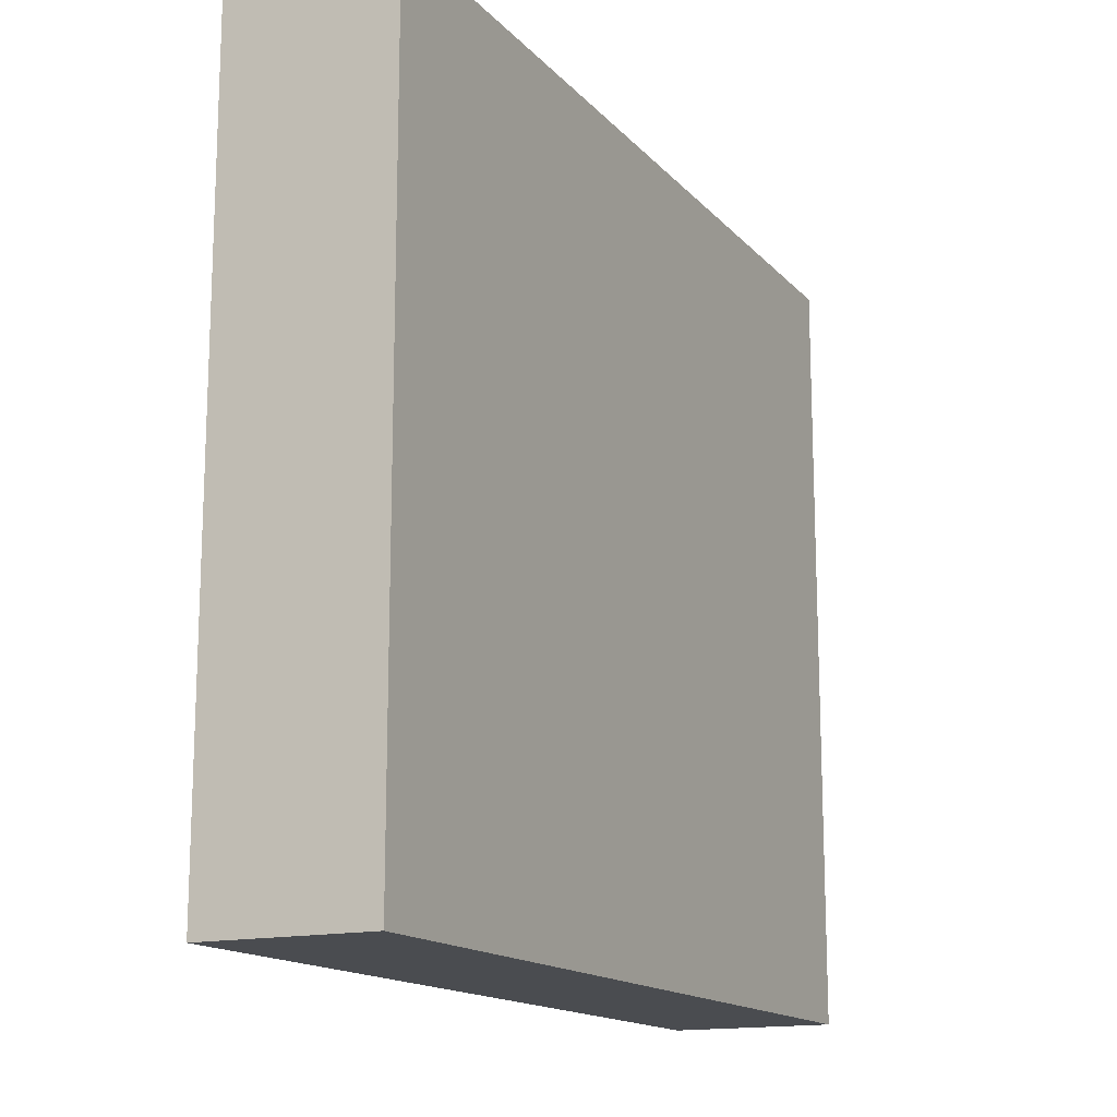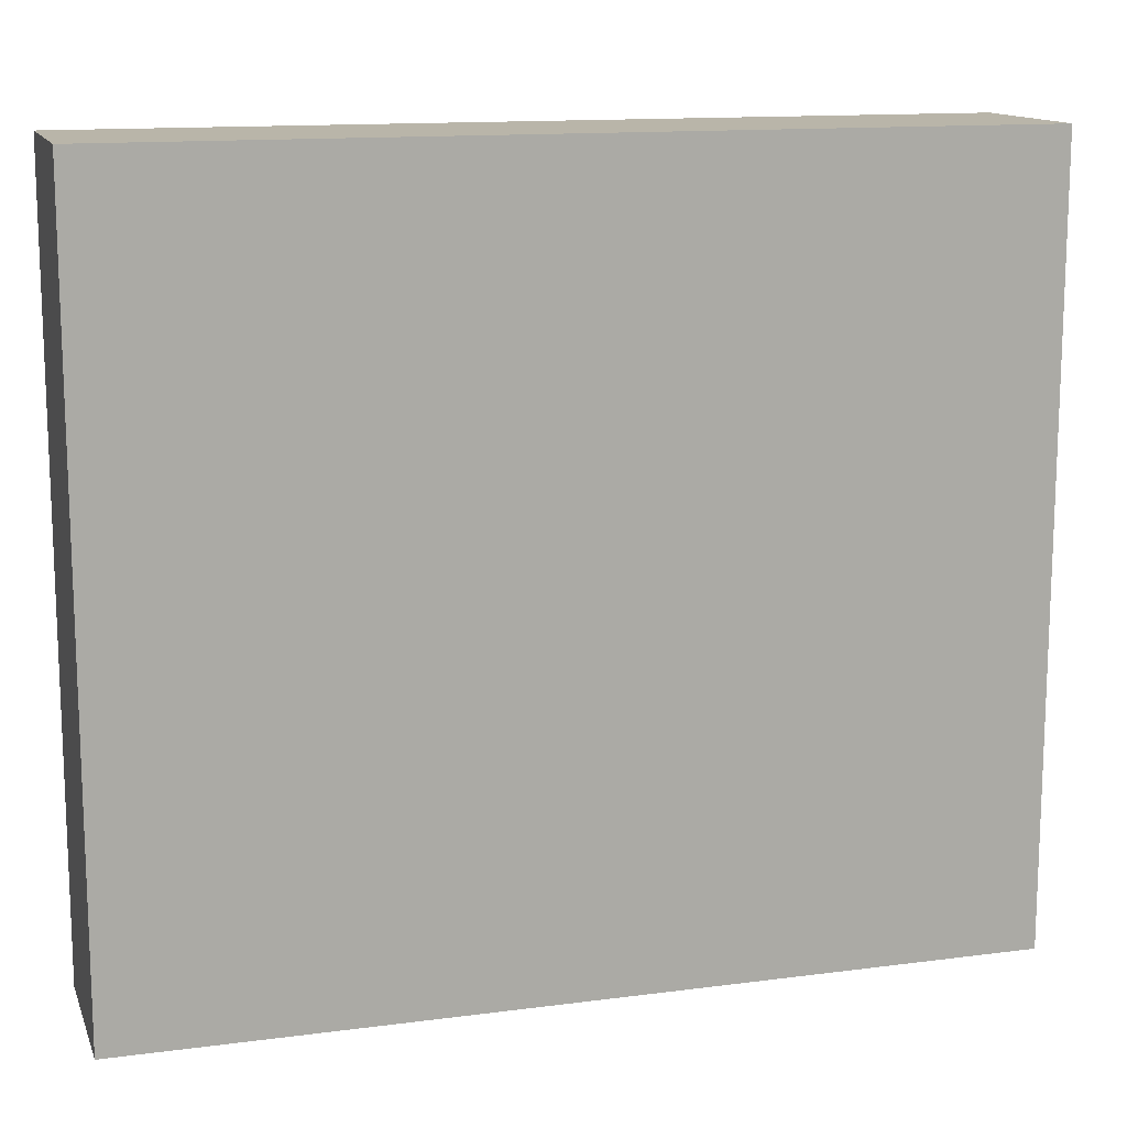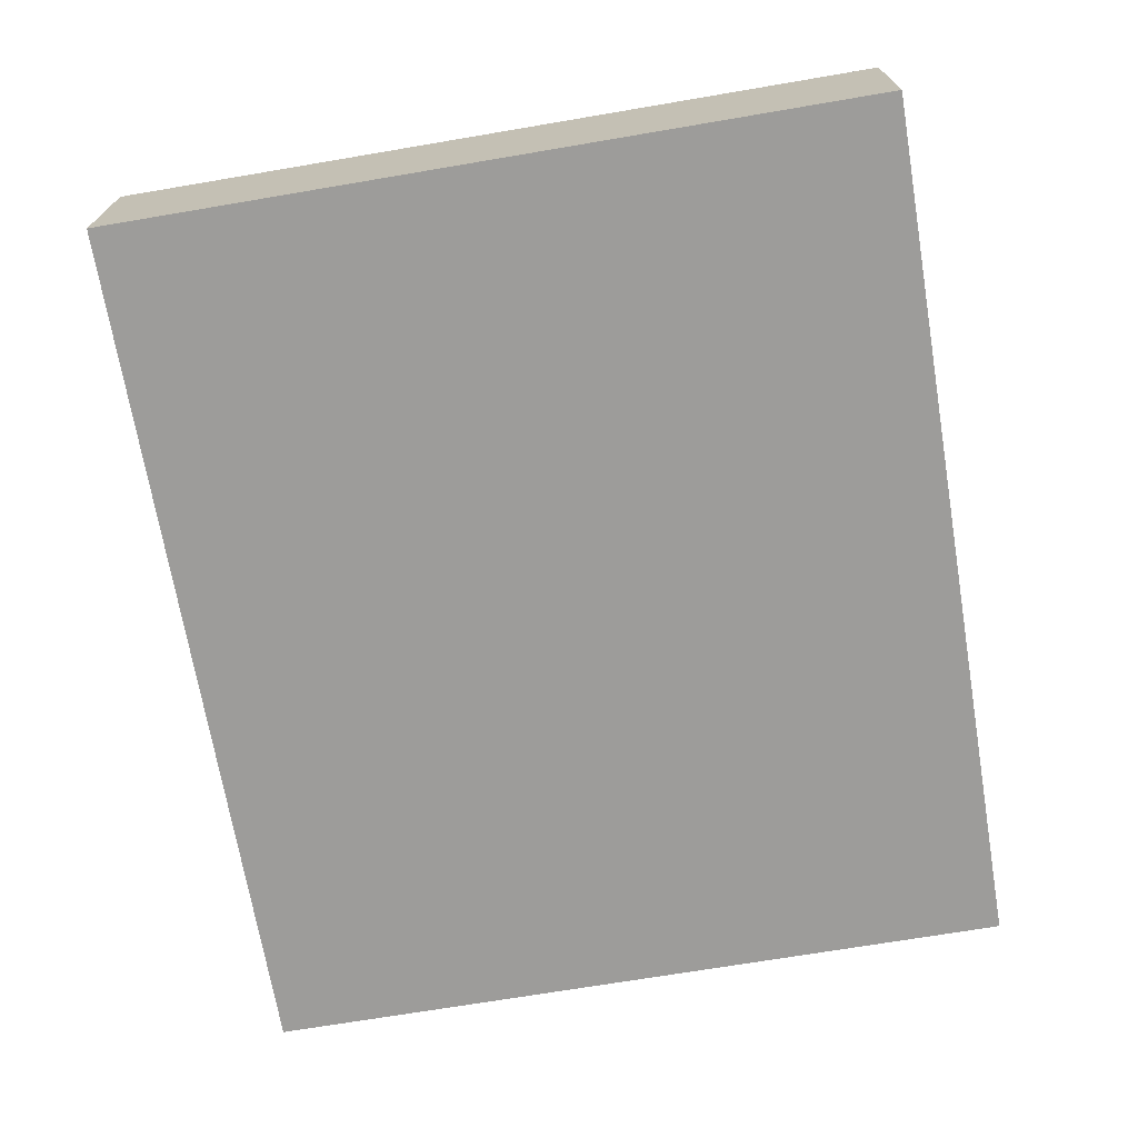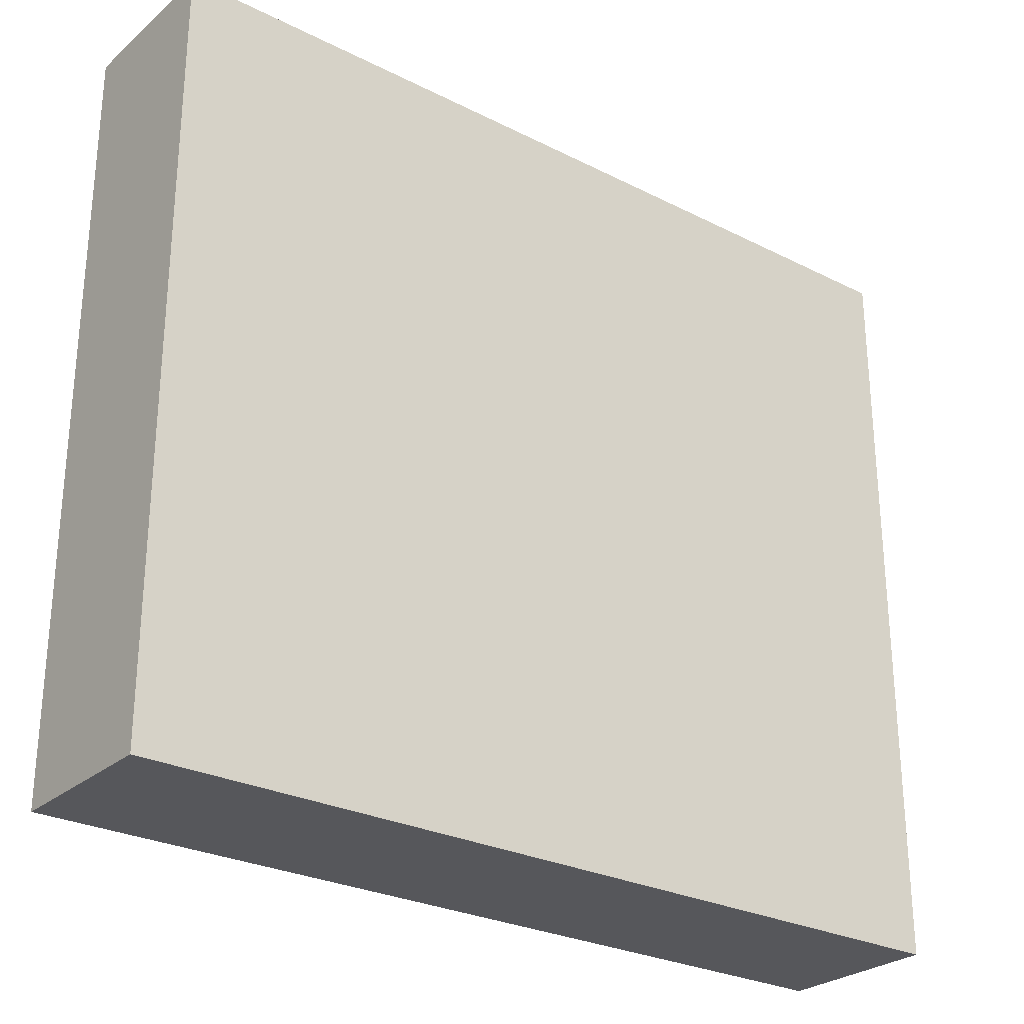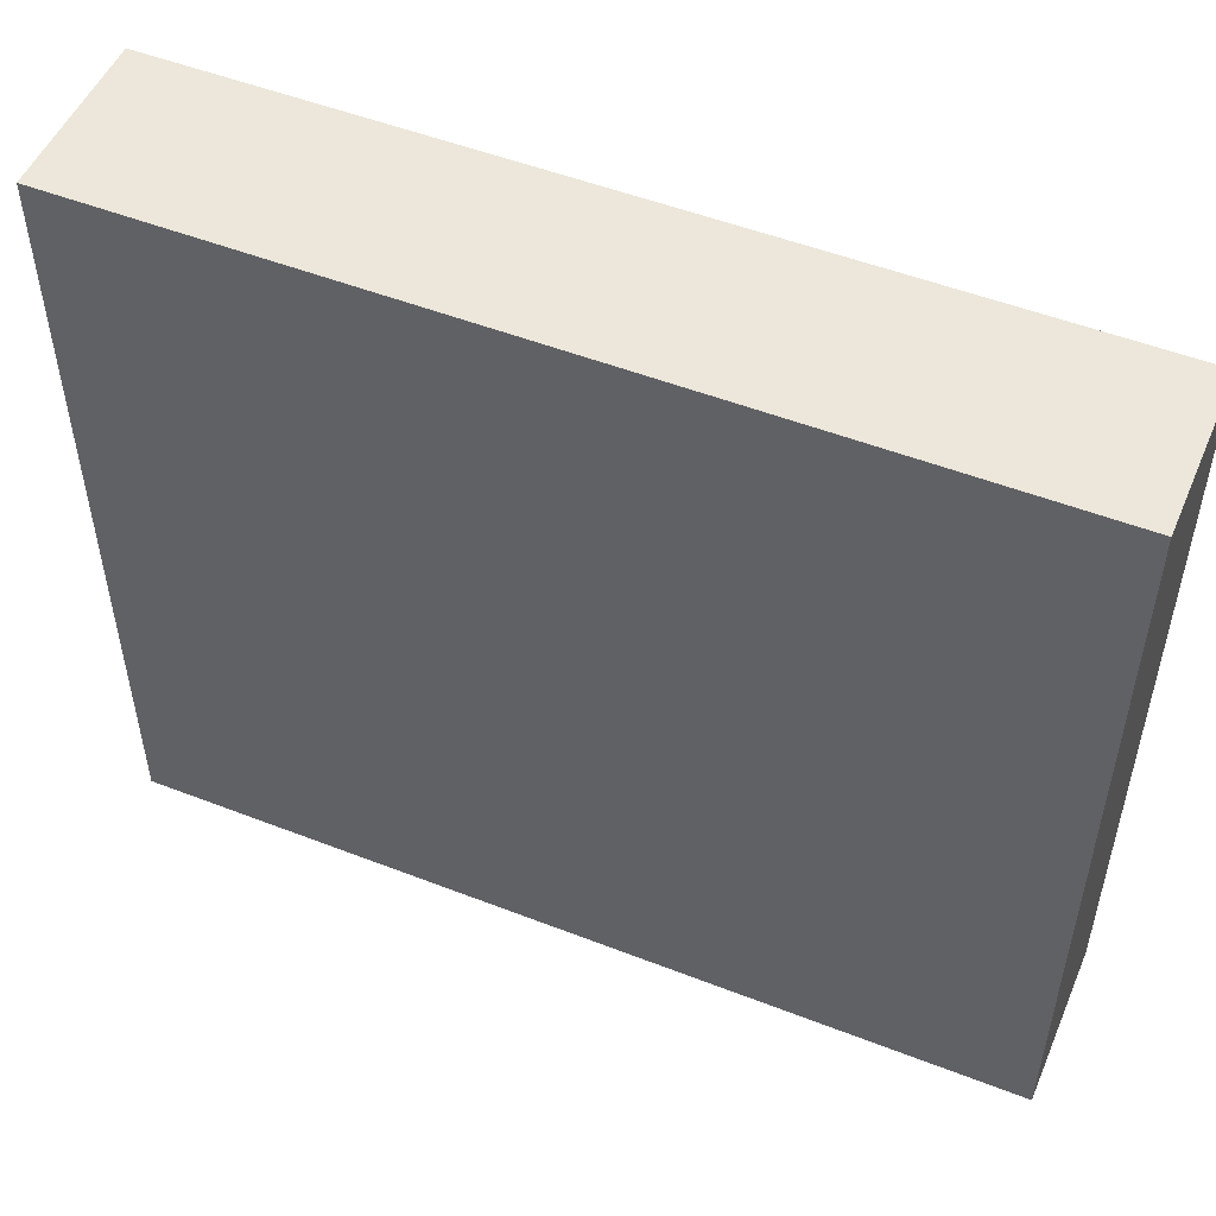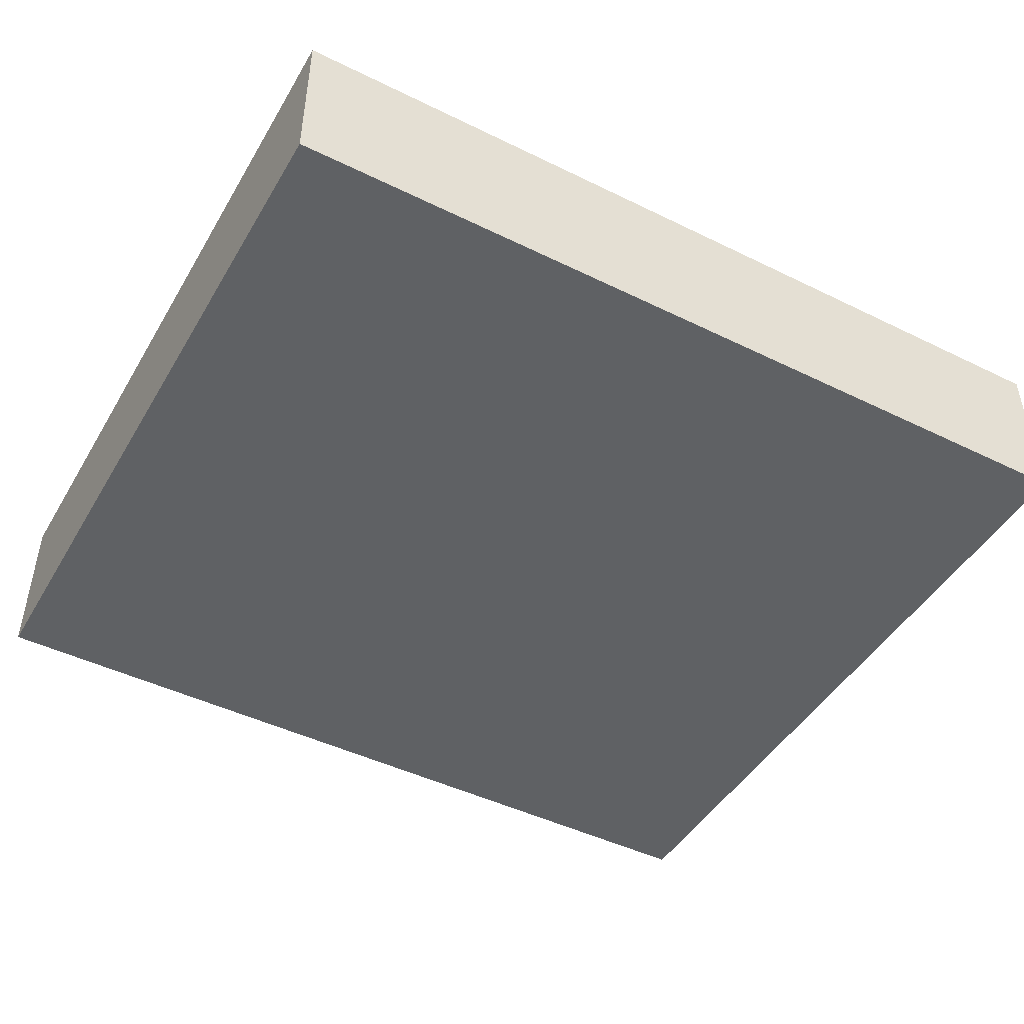
<metadata>
{"format":"obj","ext":"obj","renderer":"f3d","projection":"perspective","resolution":1024,"background":"white","views":[{"elev":-15.1,"azim":-63.6,"up":"+Z"},{"elev":13.4,"azim":163.5,"up":"+Z"},{"elev":-70.2,"azim":99.6,"up":"+Y"},{"elev":-27.3,"azim":-37.8,"up":"+Z"},{"elev":51.4,"azim":22.9,"up":"+Z"},{"elev":-46.2,"azim":-29.2,"up":"+Y"}]}
</metadata>
<code>
o
v -1.6 0 1.2
v -1.6 0 -1.6
v -1.6 0.6 1.2
v -1.6 0.6 -1.6
v 1.6 0 1.2
v 1.6 0 -1.6
v 1.6 0.6 1.2
v 1.6 0.6 -1.6
v -1.6 0 1.2
v -1.6 0.6 1.2
v 1.6 0 1.2
v 1.6 0.6 1.2
v -1.6 0 -1.6
v -1.6 0.6 -1.6
v 1.6 0 -1.6
v 1.6 0.6 -1.6
v -1.6 0 1.2
v 1.6 0 1.2
v -1.6 0 -1.6
v 1.6 0 -1.6
v -1.6 0.6 1.2
v 1.6 0.6 1.2
v -1.6 0.6 -1.6
v 1.6 0.6 -1.6
f 3 2 1
f 4 2 3
f 5 6 7
f 7 6 8
f 11 10 9
f 12 10 11
f 13 14 15
f 15 14 16
f 19 18 17
f 20 18 19
f 21 22 23
f 23 22 24

</code>
